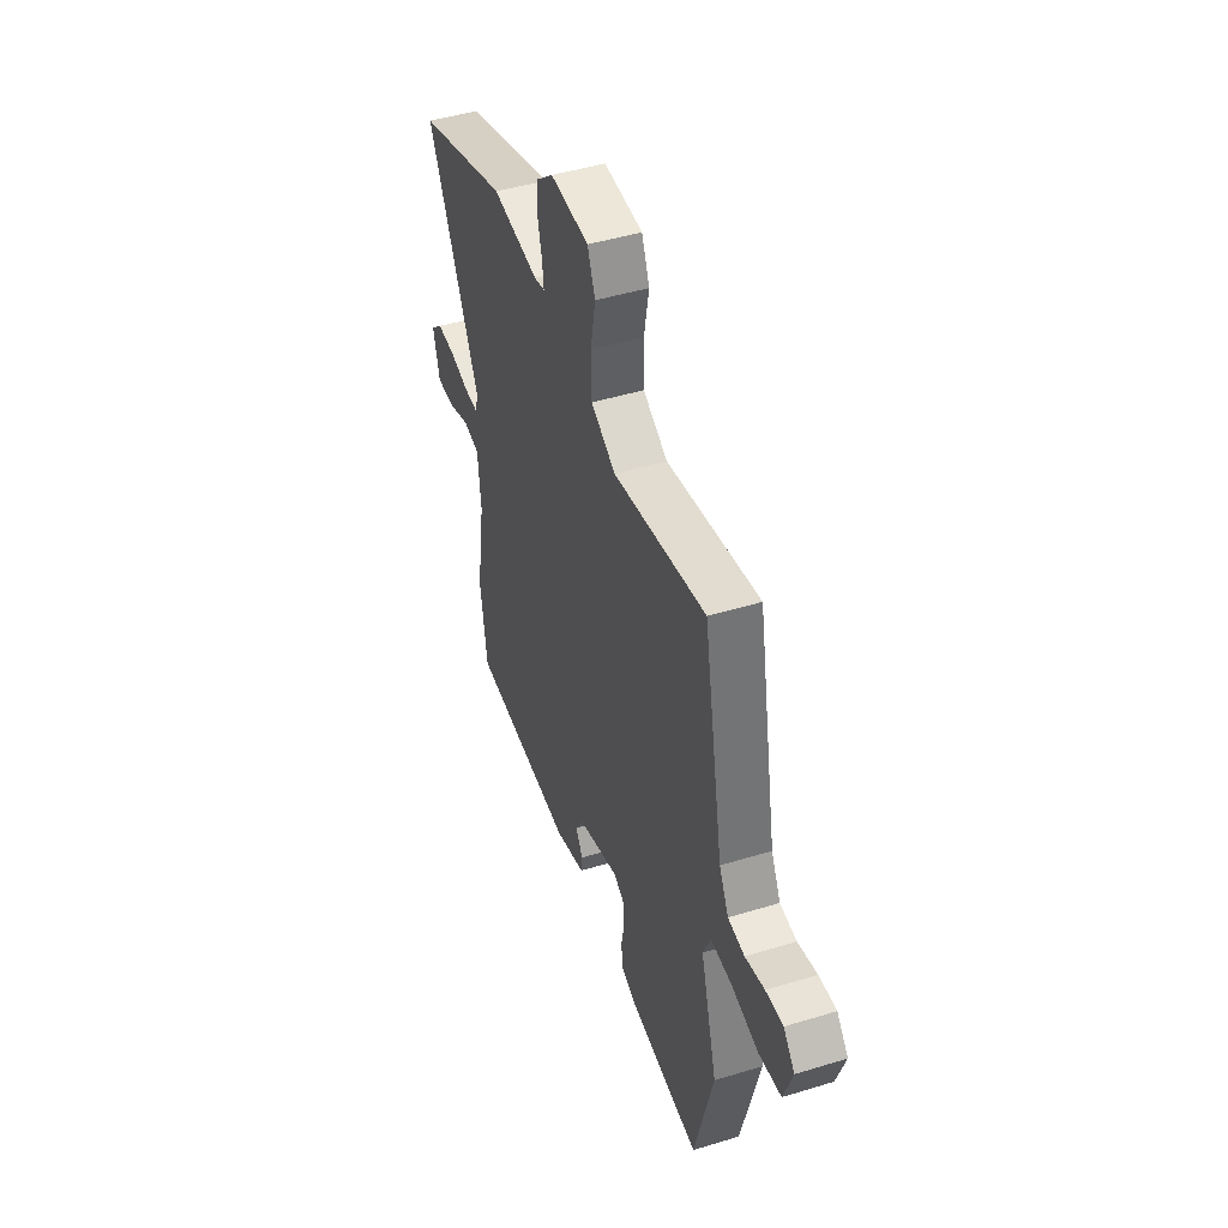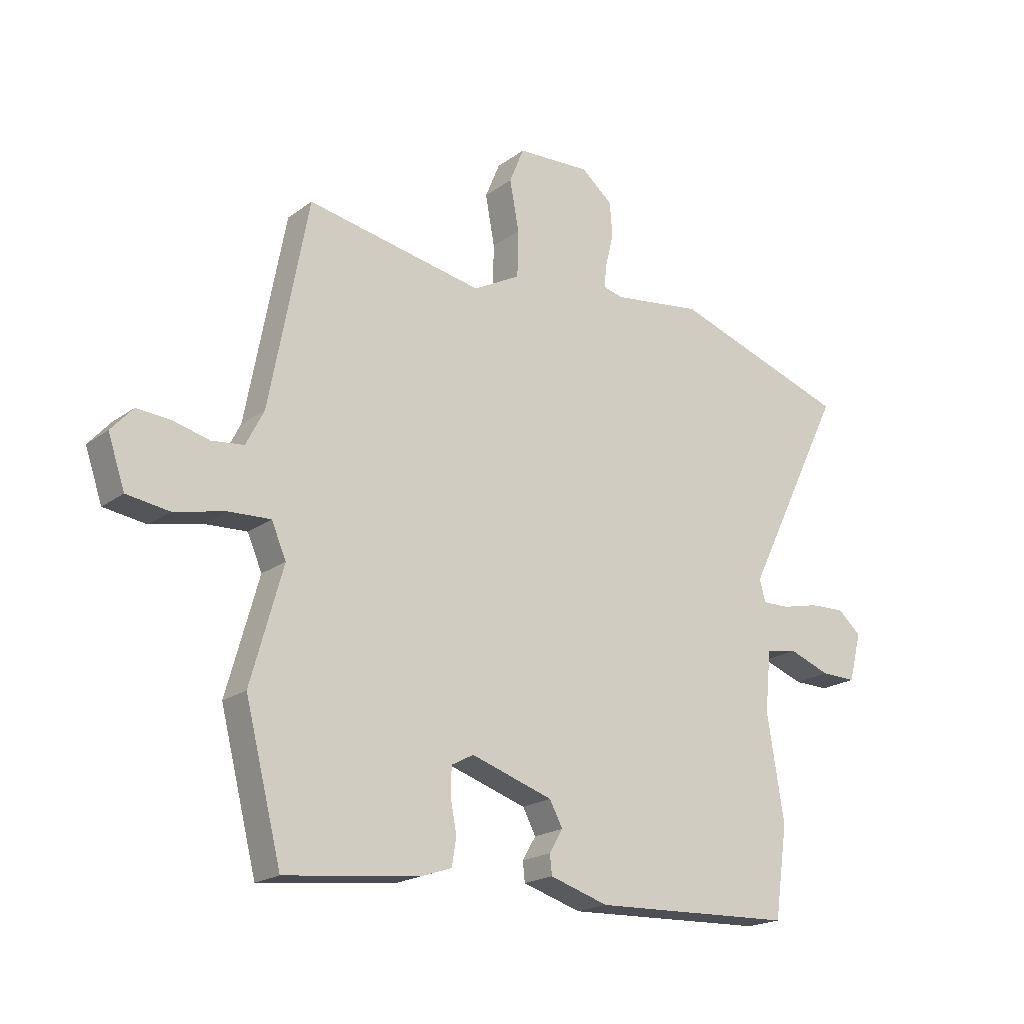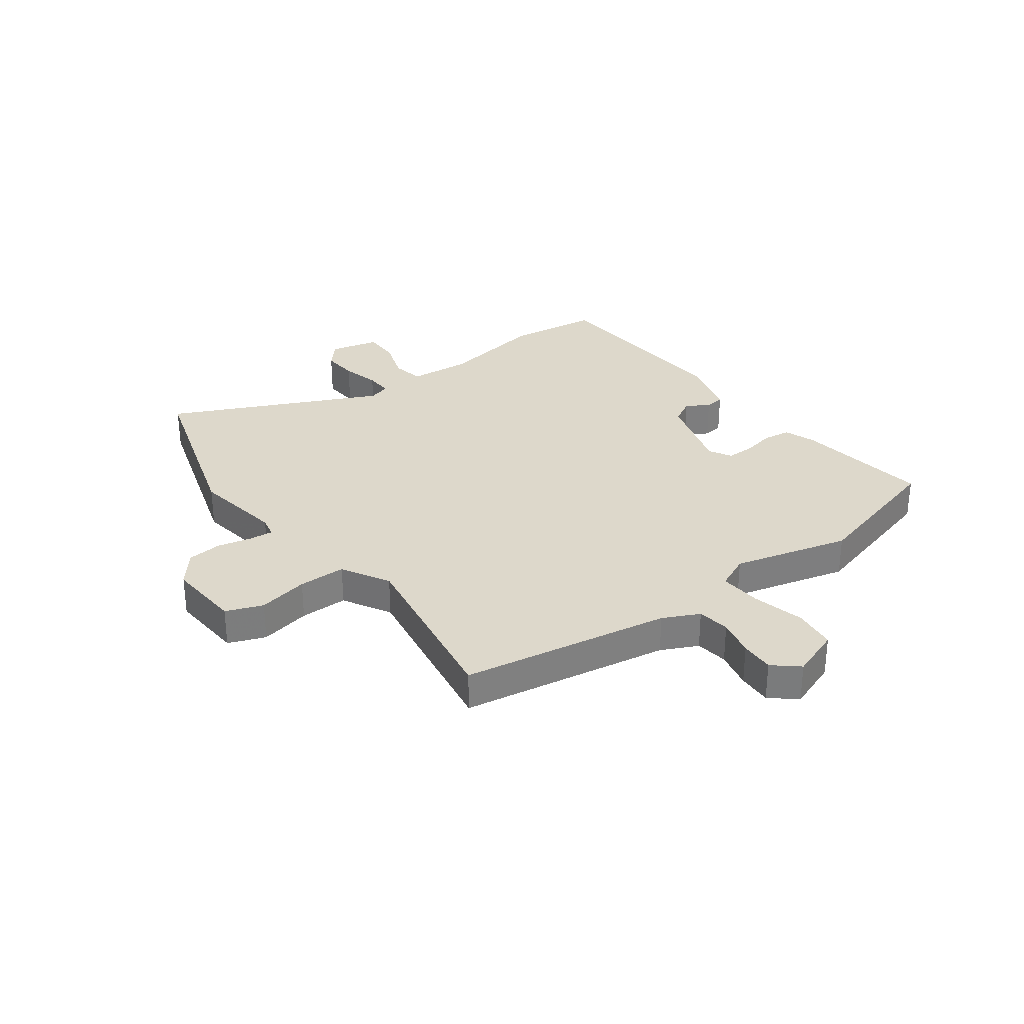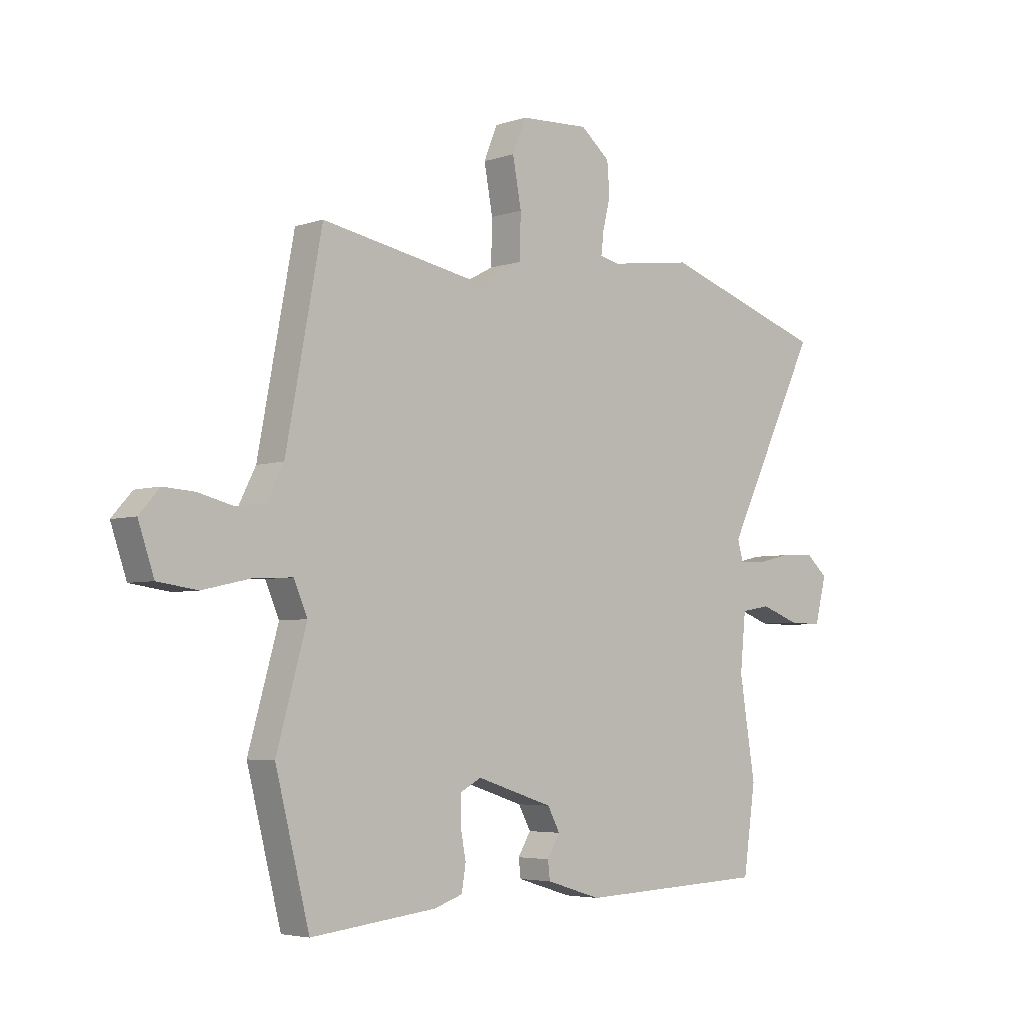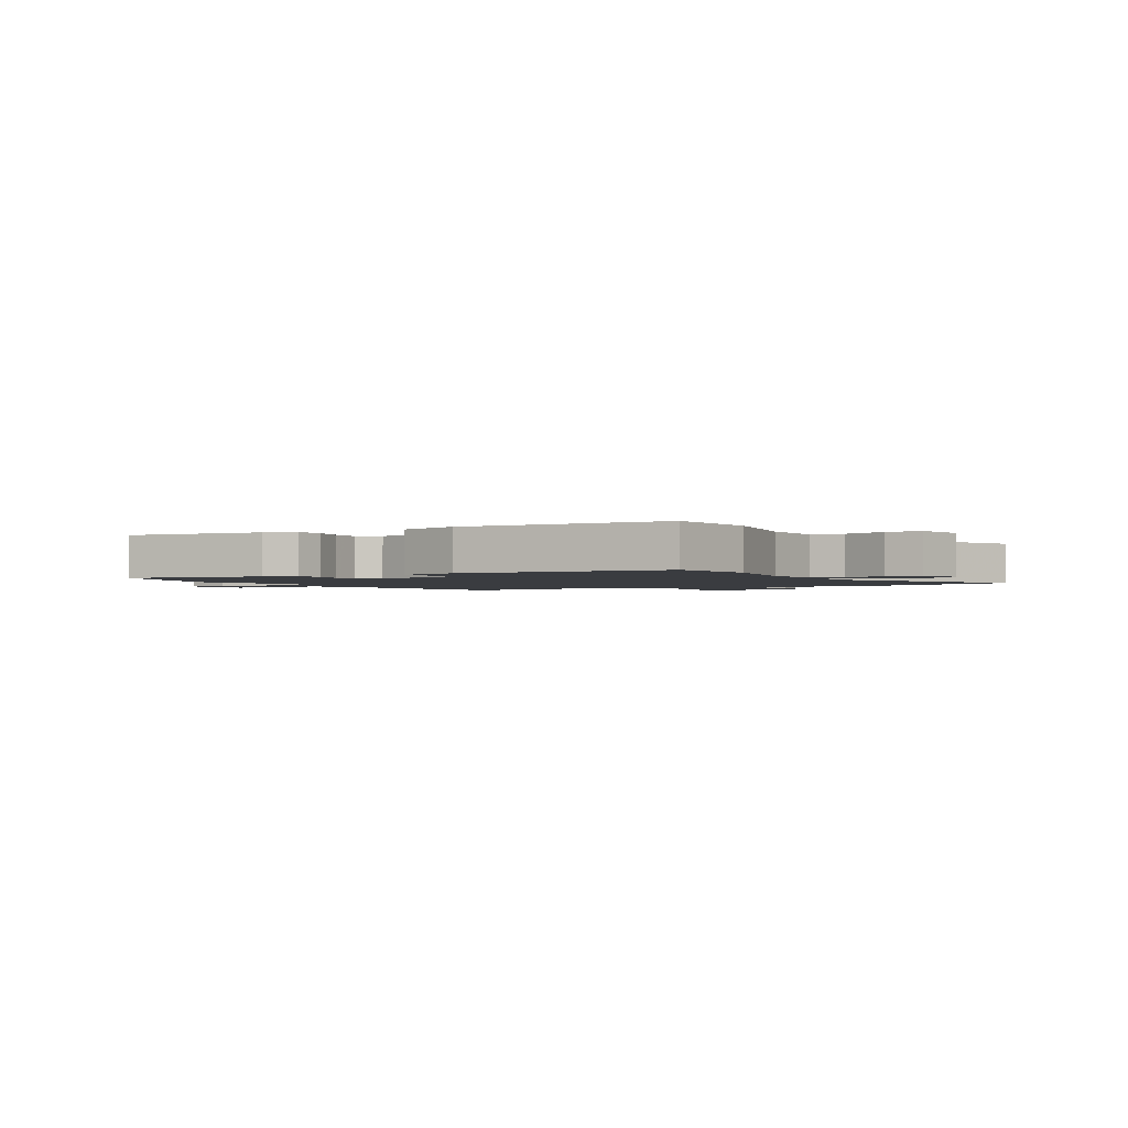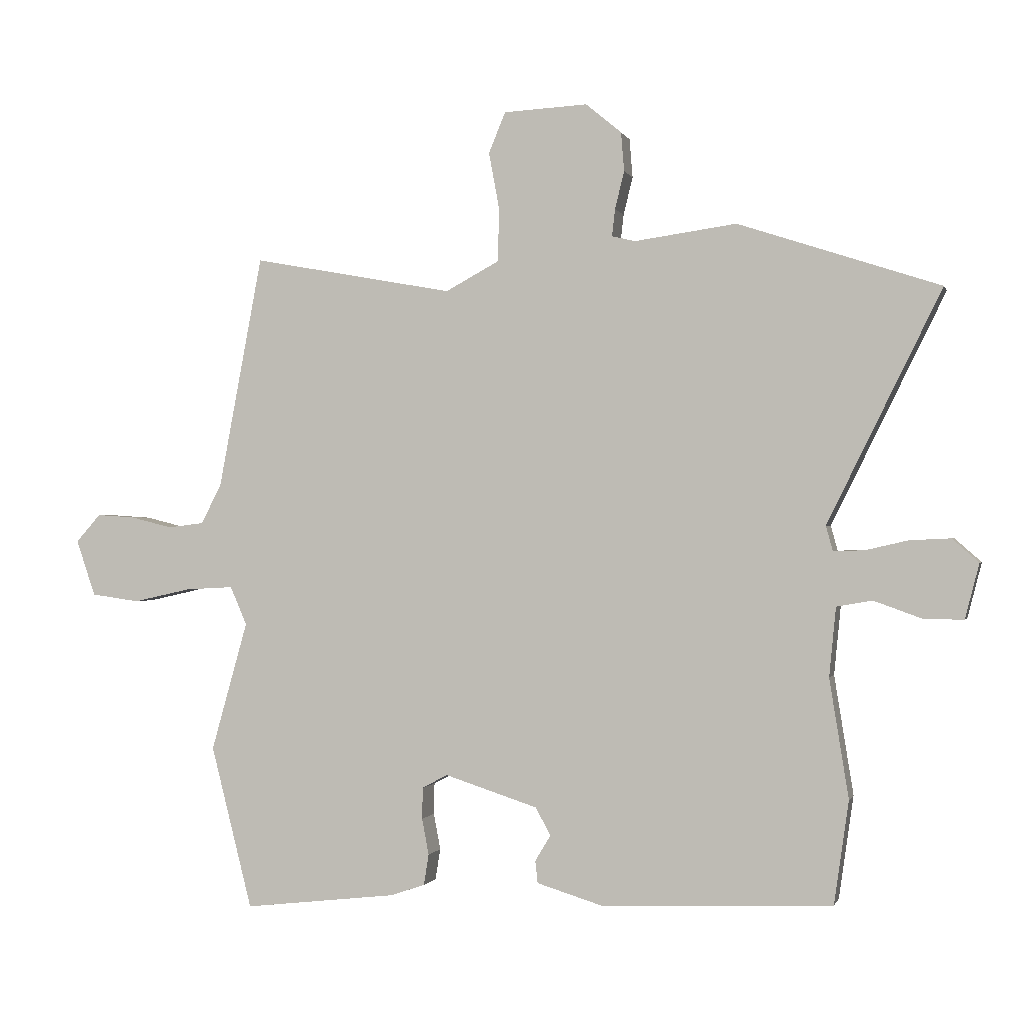
<metadata>
{"format":"obj","ext":"obj","renderer":"f3d","projection":"perspective","resolution":1024,"background":"white","views":[{"elev":45.8,"azim":70.7,"up":"+Z"},{"elev":-19.8,"azim":142.9,"up":"+Z"},{"elev":31.2,"azim":52.4,"up":"+Y"},{"elev":-4.5,"azim":137.0,"up":"+Z"},{"elev":-1.9,"azim":-151.1,"up":"+Y"},{"elev":-0.5,"azim":-165.8,"up":"+Z"}]}
</metadata>
<code>
v -0.496 0.07 -0.531
v -0.52 0.07 -0.364
v -0.489 0.07 -0.171
v -0.5 0.07 -0.059
v -0.558 0.07 -0.049
v -0.635 0.07 -0.077
v -0.7 0.07 -0.078
v -0.723 0.07 0.011
v -0.68 0.07 0.049
v -0.614 0.07 0.046
v -0.545 0.07 0.03
v -0.495 0.07 0.029
v -0.484 0.07 0.069
v -0.669 0.07 0.444
v -0.342 0.07 0.552
v -0.177 0.07 0.529
v -0.139 0.07 0.538
v -0.144 0.07 0.582
v -0.159 0.07 0.643
v -0.154 0.07 0.706
v -0.096 0.07 0.754
v 0.04 0.07 0.747
v 0.067 0.07 0.681
v 0.05 0.07 0.589
v 0.052 0.07 0.503
v 0.139 0.07 0.456
v 0.465 0.07 0.516
v 0.536 0.07 0.139
v 0.569 0.07 0.074
v 0.628 0.07 0.067
v 0.696 0.07 0.084
v 0.757 0.07 0.088
v 0.797 0.07 0.043
v 0.766 0.07 -0.048
v 0.688 0.07 -0.059
v 0.594 0.07 -0.038
v 0.517 0.07 -0.034
v 0.49 0.07 -0.096
v 0.549 0.07 -0.306
v 0.482 0.07 -0.57
v 0.234 0.07 -0.542
v 0.178 0.07 -0.523
v 0.17 0.07 -0.473
v 0.181 0.07 -0.414
v 0.18 0.07 -0.363
v 0.139 0.07 -0.341
v -0.012 0.07 -0.39
v -0.036 0.07 -0.435
v -0.011 0.07 -0.477
v -0.015 0.07 -0.513
v -0.123 0.07 -0.546
v -0.496 0 -0.531
v -0.52 0 -0.364
v -0.489 0 -0.171
v -0.5 0 -0.059
v -0.558 0 -0.049
v -0.635 0 -0.077
v -0.7 0 -0.078
v -0.723 0 0.011
v -0.68 0 0.049
v -0.614 0 0.046
v -0.545 0 0.03
v -0.495 0 0.029
v -0.484 0 0.069
v -0.669 0 0.444
v -0.342 0 0.552
v -0.177 0 0.529
v -0.139 0 0.538
v -0.144 0 0.582
v -0.159 0 0.643
v -0.154 0 0.706
v -0.096 0 0.754
v 0.04 0 0.747
v 0.067 0 0.681
v 0.05 0 0.589
v 0.052 0 0.503
v 0.139 0 0.456
v 0.465 0 0.516
v 0.536 0 0.139
v 0.569 0 0.074
v 0.628 0 0.067
v 0.696 0 0.084
v 0.757 0 0.088
v 0.797 0 0.043
v 0.766 0 -0.048
v 0.688 0 -0.059
v 0.594 0 -0.038
v 0.517 0 -0.034
v 0.49 0 -0.096
v 0.549 0 -0.306
v 0.482 0 -0.57
v 0.234 0 -0.542
v 0.178 0 -0.523
v 0.17 0 -0.473
v 0.181 0 -0.414
v 0.18 0 -0.363
v 0.139 0 -0.341
v -0.012 0 -0.39
v -0.036 0 -0.435
v -0.011 0 -0.477
v -0.015 0 -0.513
v -0.123 0 -0.546
f 48 49 50 51
f 47 48 51 1
f 46 47 1 2
f 41 42 43 44
f 41 44 45
f 38 39 40 41
f 37 38 41 45
f 33 34 35 36
f 33 36 37
f 30 31 32 33
f 29 30 33 37
f 28 29 37 45
f 26 27 28 45
f 21 22 23 24
f 21 24 25
f 18 19 20 21
f 17 18 21 25
f 16 17 25 26
f 13 14 15 16
f 12 13 16 26
f 8 9 10 11
f 8 11 12
f 5 6 7 8
f 4 5 8 12
f 3 4 12 26
f 46 2 3 26
f 26 45 46
f 102 101 100 99
f 52 102 99 98
f 53 52 98 97
f 95 94 93 92
f 96 95 92
f 92 91 90 89
f 96 92 89 88
f 87 86 85 84
f 88 87 84
f 84 83 82 81
f 88 84 81 80
f 96 88 80 79
f 96 79 78 77
f 75 74 73 72
f 76 75 72
f 72 71 70 69
f 76 72 69 68
f 77 76 68 67
f 67 66 65 64
f 77 67 64 63
f 62 61 60 59
f 63 62 59
f 59 58 57 56
f 63 59 56 55
f 77 63 55 54
f 77 54 53 97
f 97 96 77
f 1 52 53 2
f 2 53 54 3
f 3 54 55 4
f 4 55 56 5
f 5 56 57 6
f 6 57 58 7
f 7 58 59 8
f 8 59 60 9
f 9 60 61 10
f 10 61 62 11
f 11 62 63 12
f 12 63 64 13
f 13 64 65 14
f 14 65 66 15
f 15 66 67 16
f 16 67 68 17
f 17 68 69 18
f 18 69 70 19
f 19 70 71 20
f 20 71 72 21
f 21 72 73 22
f 22 73 74 23
f 23 74 75 24
f 24 75 76 25
f 25 76 77 26
f 26 77 78 27
f 27 78 79 28
f 28 79 80 29
f 29 80 81 30
f 30 81 82 31
f 31 82 83 32
f 32 83 84 33
f 33 84 85 34
f 34 85 86 35
f 35 86 87 36
f 36 87 88 37
f 37 88 89 38
f 38 89 90 39
f 39 90 91 40
f 40 91 92 41
f 41 92 93 42
f 42 93 94 43
f 43 94 95 44
f 44 95 96 45
f 45 96 97 46
f 46 97 98 47
f 47 98 99 48
f 48 99 100 49
f 49 100 101 50
f 50 101 102 51
f 51 102 52 1

</code>
